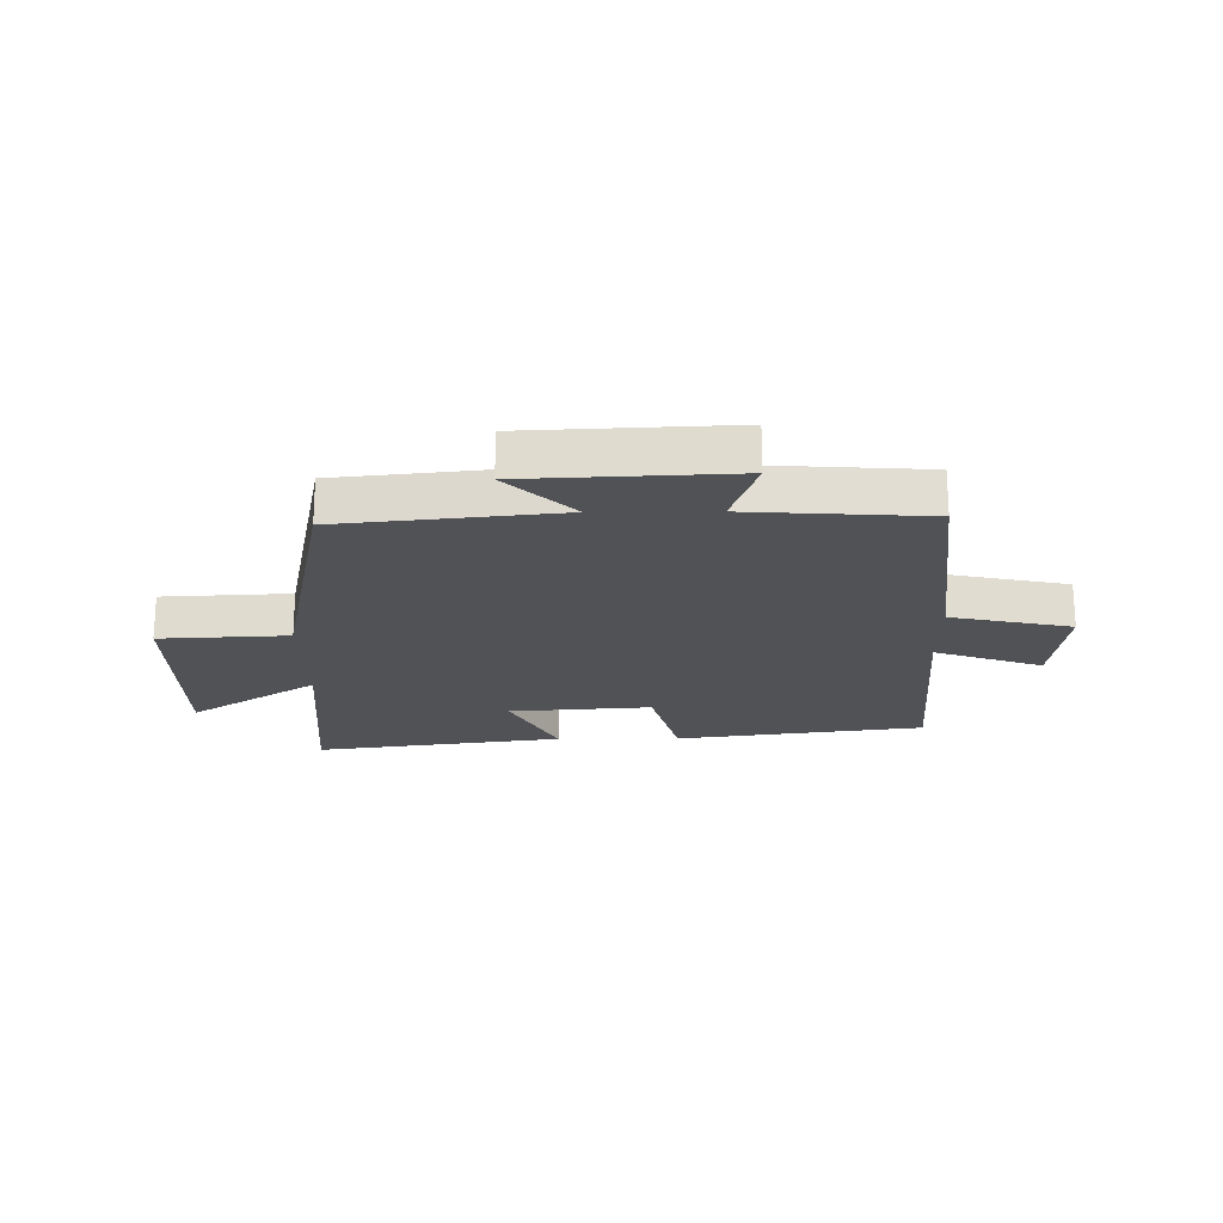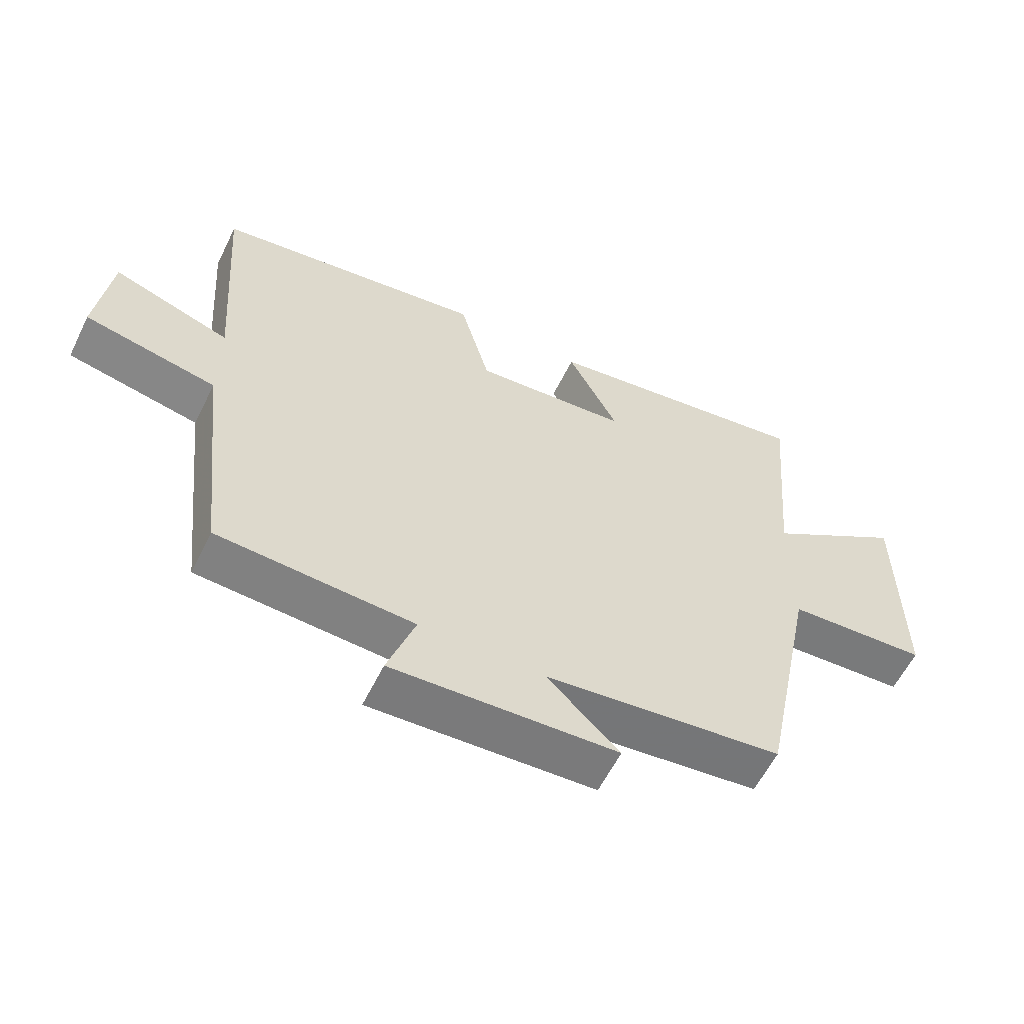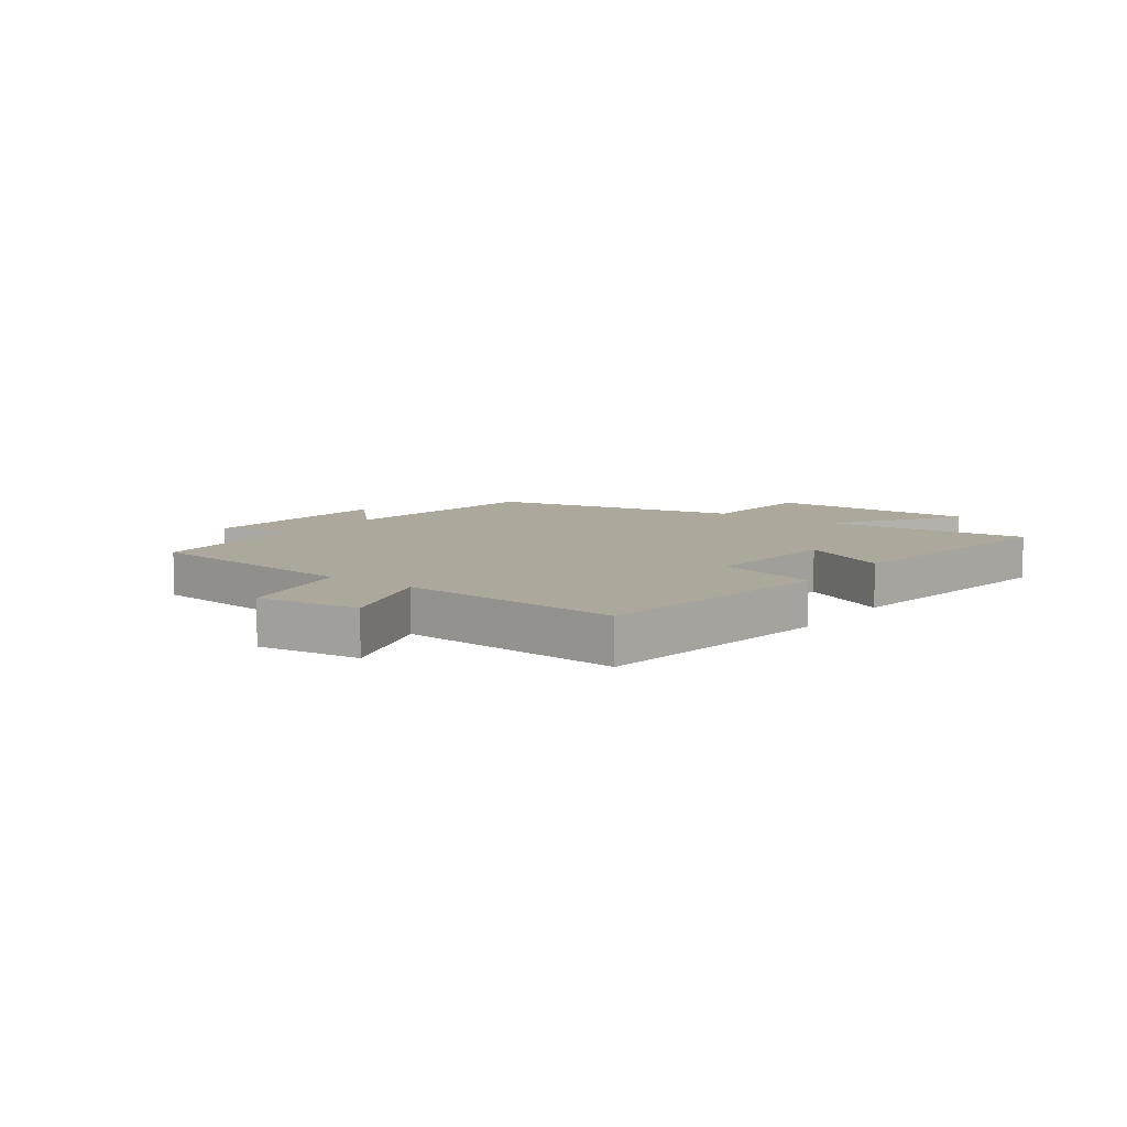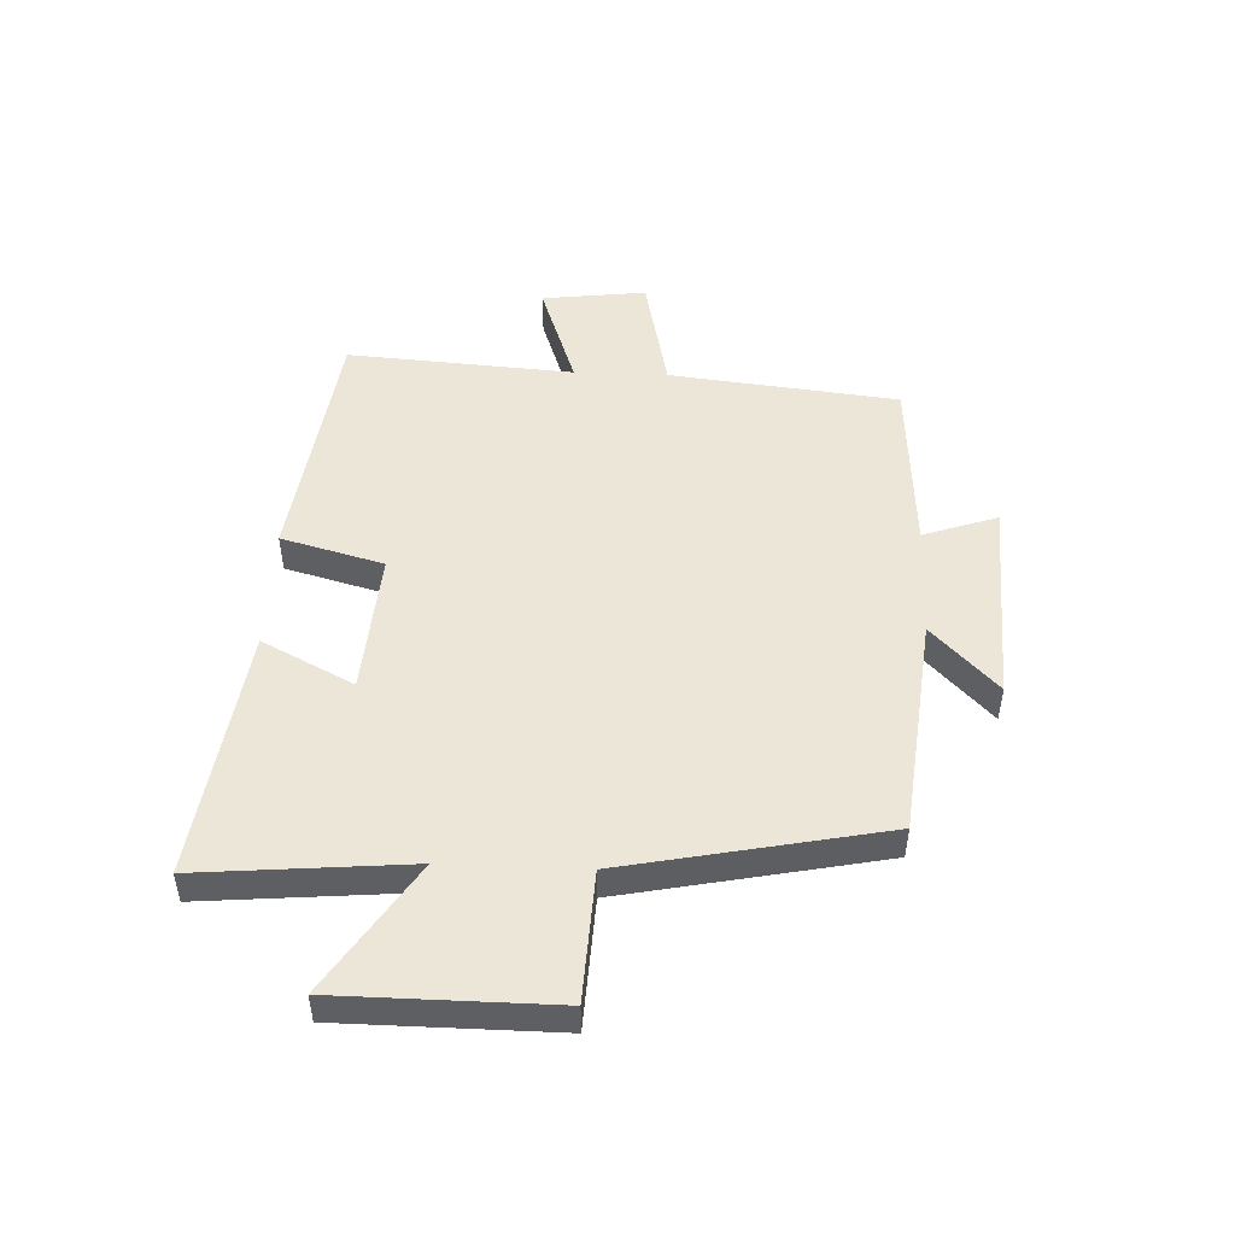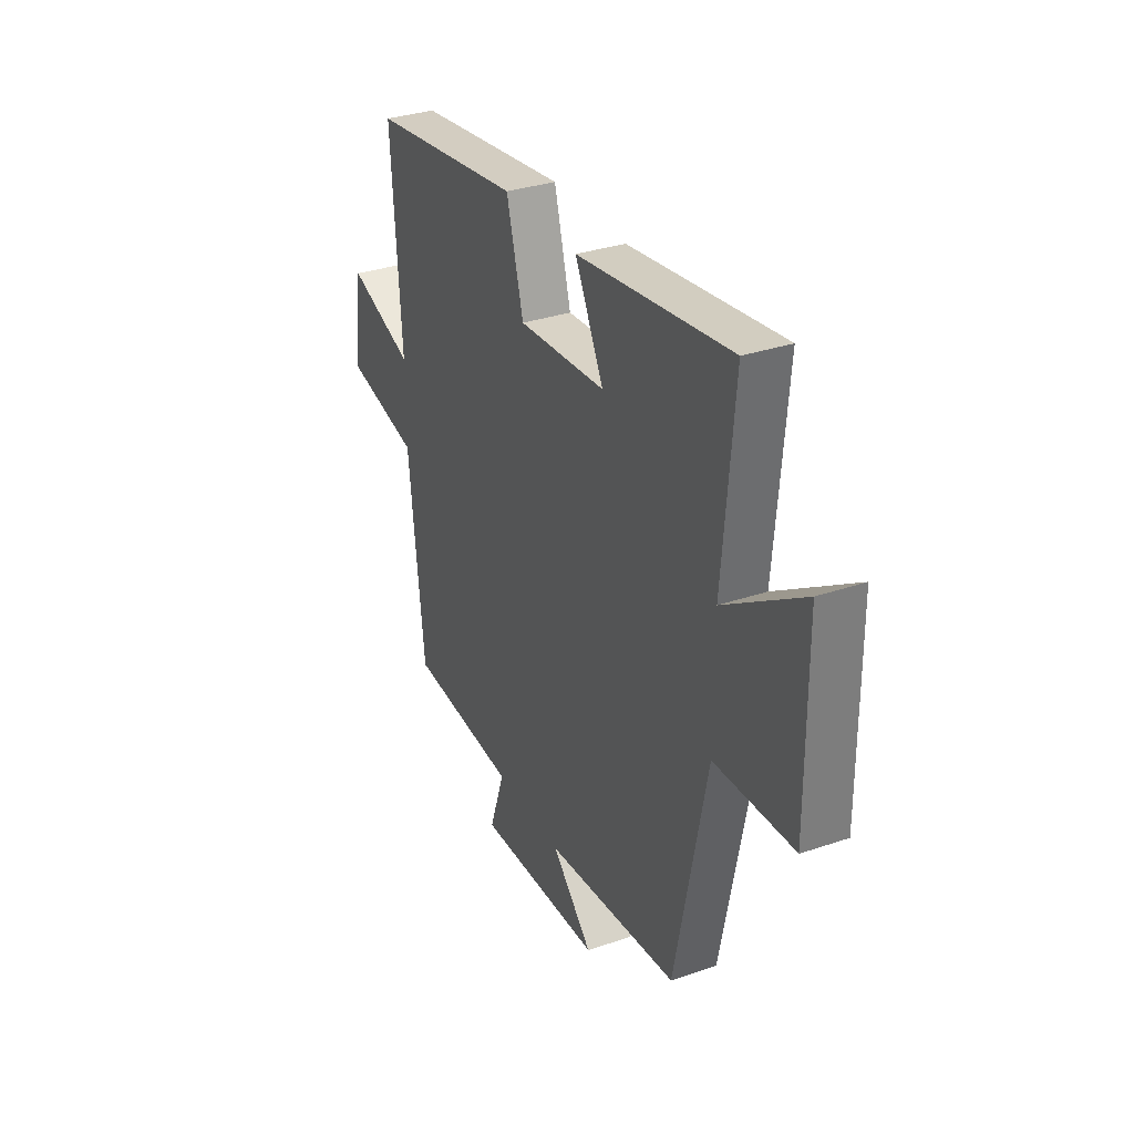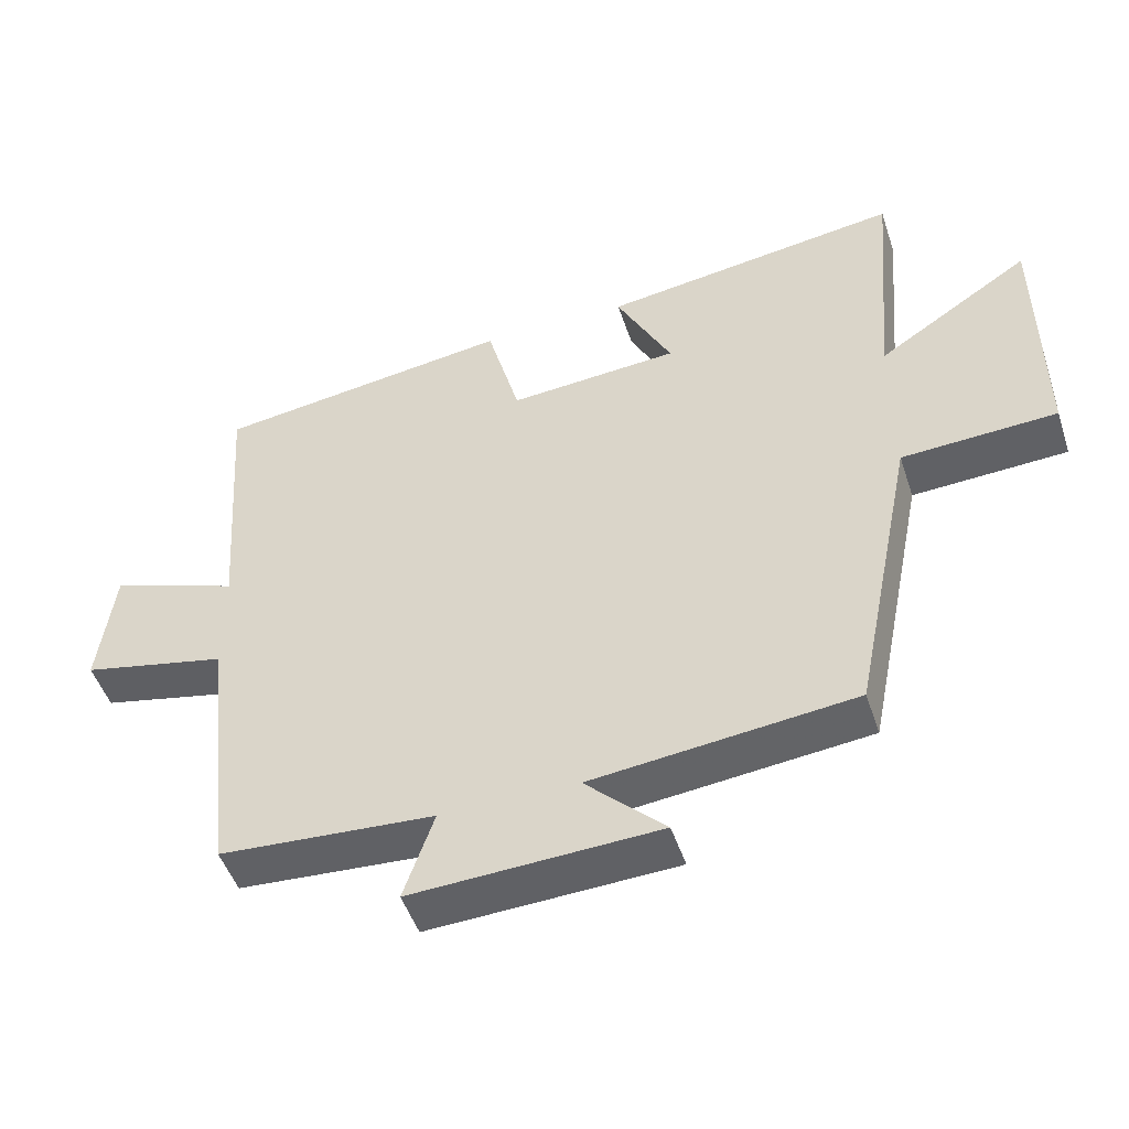
<metadata>
{"format":"obj","ext":"obj","renderer":"f3d","projection":"perspective","resolution":1024,"background":"white","views":[{"elev":-21.0,"azim":-179.4,"up":"+Y"},{"elev":-59.1,"azim":-26.1,"up":"+Z"},{"elev":8.5,"azim":-53.8,"up":"+Y"},{"elev":49.0,"azim":92.4,"up":"+Y"},{"elev":32.6,"azim":64.6,"up":"+Z"},{"elev":-48.8,"azim":18.1,"up":"+Z"}]}
</metadata>
<code>
v -0.457 0.07 -0.48
v -0.5 0.07 -0.095
v -0.705 0.07 -0.051
v -0.683 0.07 0.125
v -0.5 0.07 0.061
v -0.527 0.07 0.443
v -0.104 0.07 0.5
v -0.057 0.07 0.328
v 0.185 0.07 0.346
v 0.106 0.07 0.5
v 0.531 0.07 0.559
v 0.5 0.07 0.207
v 0.717 0.07 0.348
v 0.719 0.07 -0.014
v 0.5 0.07 -0.025
v 0.412 0.07 -0.46
v 0.041 0.07 -0.5
v 0.154 0.07 -0.609
v -0.196 0.07 -0.625
v -0.153 0.07 -0.5
v -0.457 0 -0.48
v -0.5 0 -0.095
v -0.705 0 -0.051
v -0.683 0 0.125
v -0.5 0 0.061
v -0.527 0 0.443
v -0.104 0 0.5
v -0.057 0 0.328
v 0.185 0 0.346
v 0.106 0 0.5
v 0.531 0 0.559
v 0.5 0 0.207
v 0.717 0 0.348
v 0.719 0 -0.014
v 0.5 0 -0.025
v 0.412 0 -0.46
v 0.041 0 -0.5
v 0.154 0 -0.609
v -0.196 0 -0.625
v -0.153 0 -0.5
f 17 18 19 20
f 15 16 17 20
f 15 20 1 2
f 12 13 14 15
f 12 15 2 3
f 9 10 11 12
f 8 9 12
f 5 6 7 8
f 5 8 12
f 3 4 5
f 3 5 12
f 40 39 38 37
f 40 37 36 35
f 22 21 40 35
f 35 34 33 32
f 23 22 35 32
f 32 31 30 29
f 32 29 28
f 28 27 26 25
f 32 28 25
f 25 24 23
f 32 25 23
f 1 21 22 2
f 2 22 23 3
f 3 23 24 4
f 4 24 25 5
f 5 25 26 6
f 6 26 27 7
f 7 27 28 8
f 8 28 29 9
f 9 29 30 10
f 10 30 31 11
f 11 31 32 12
f 12 32 33 13
f 13 33 34 14
f 14 34 35 15
f 15 35 36 16
f 16 36 37 17
f 17 37 38 18
f 18 38 39 19
f 19 39 40 20
f 20 40 21 1

</code>
